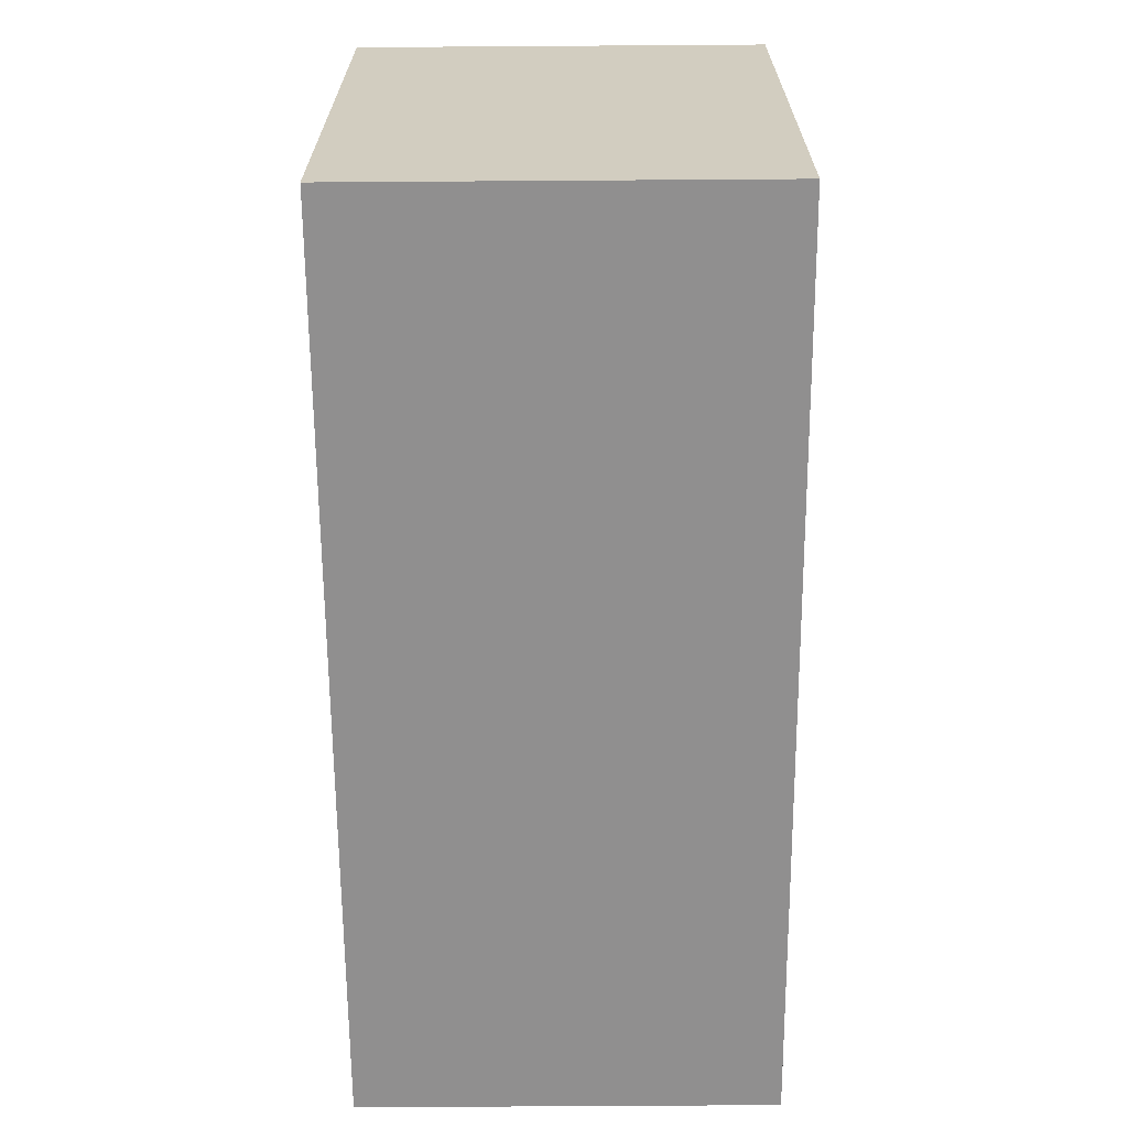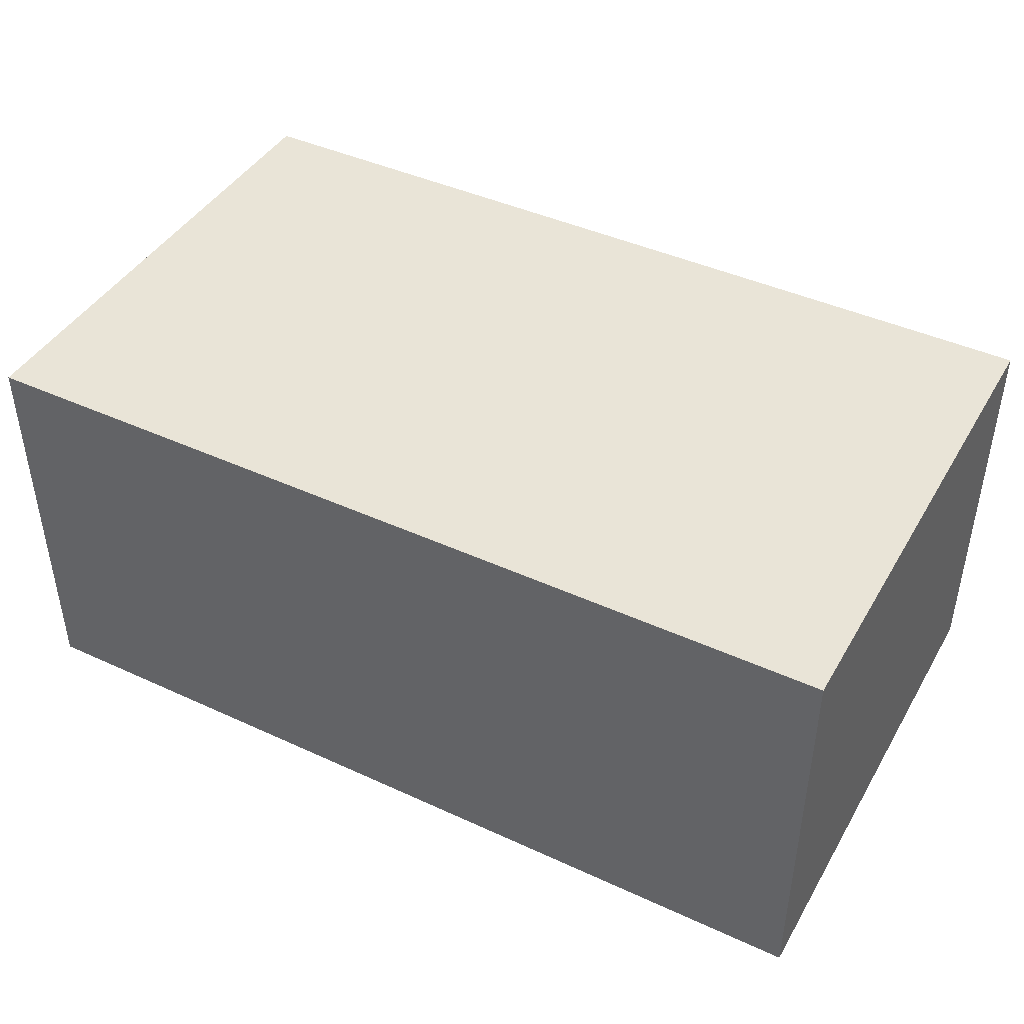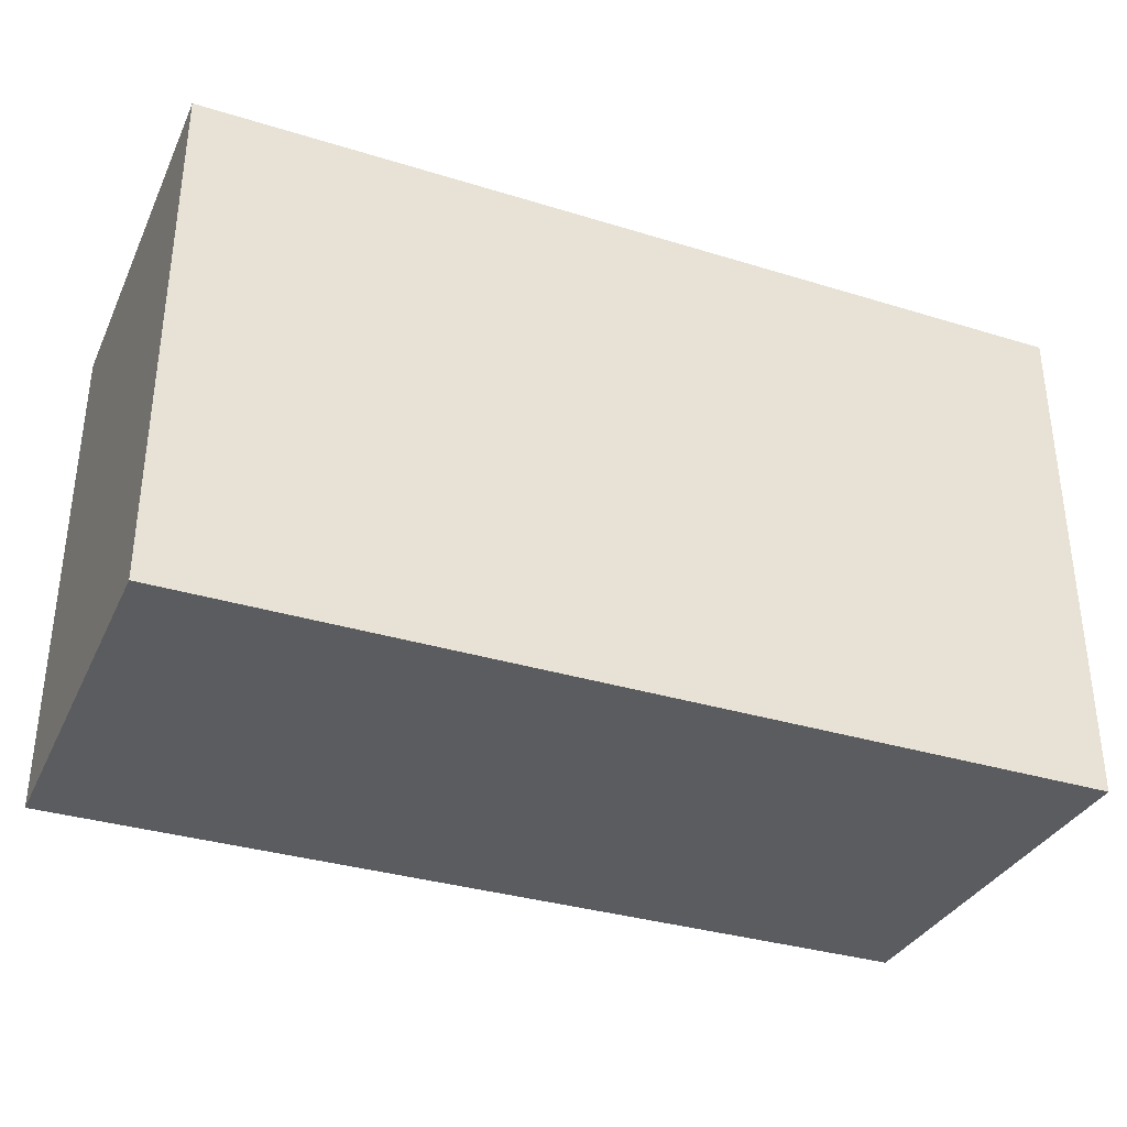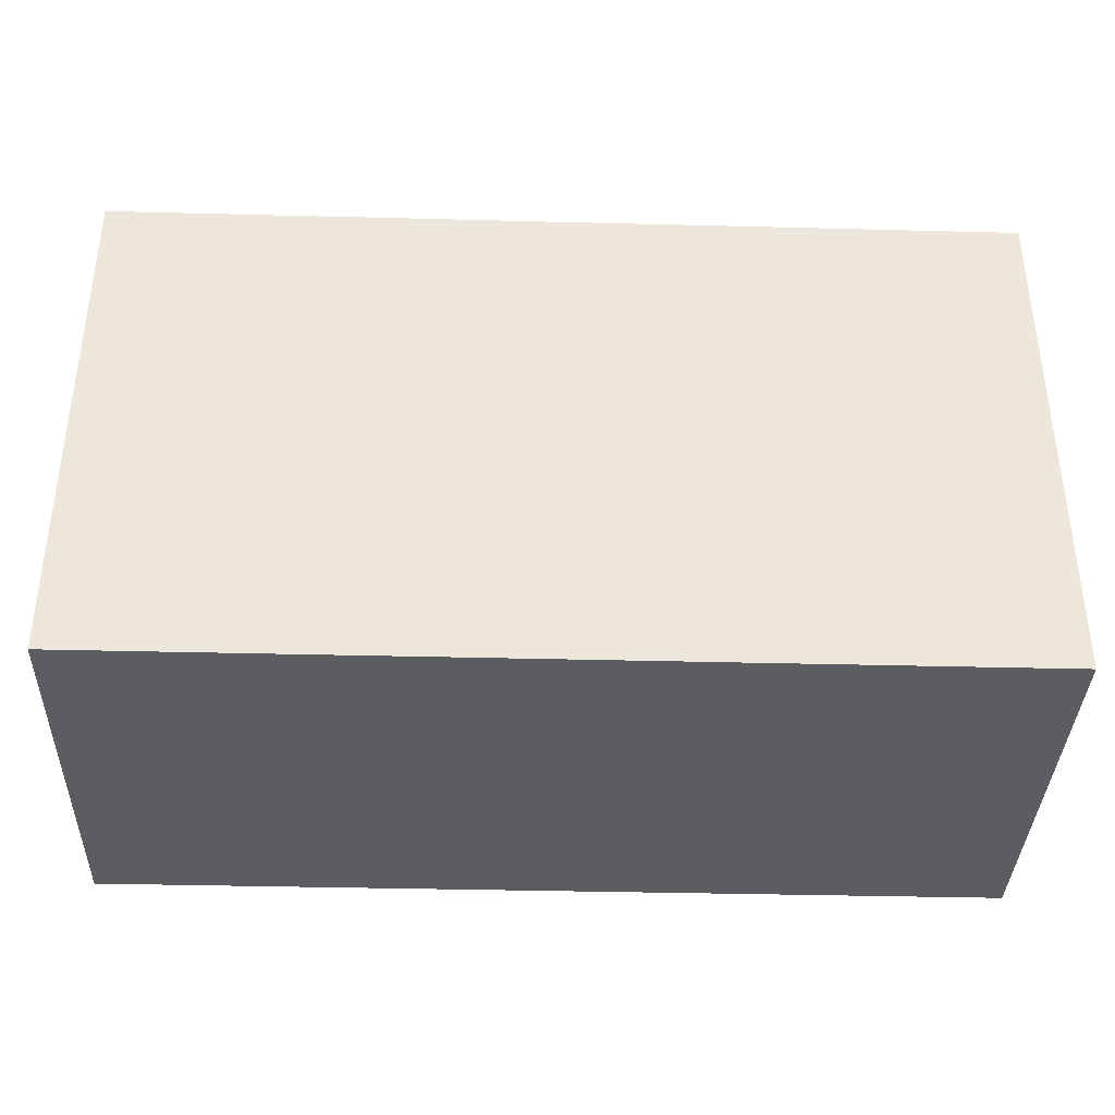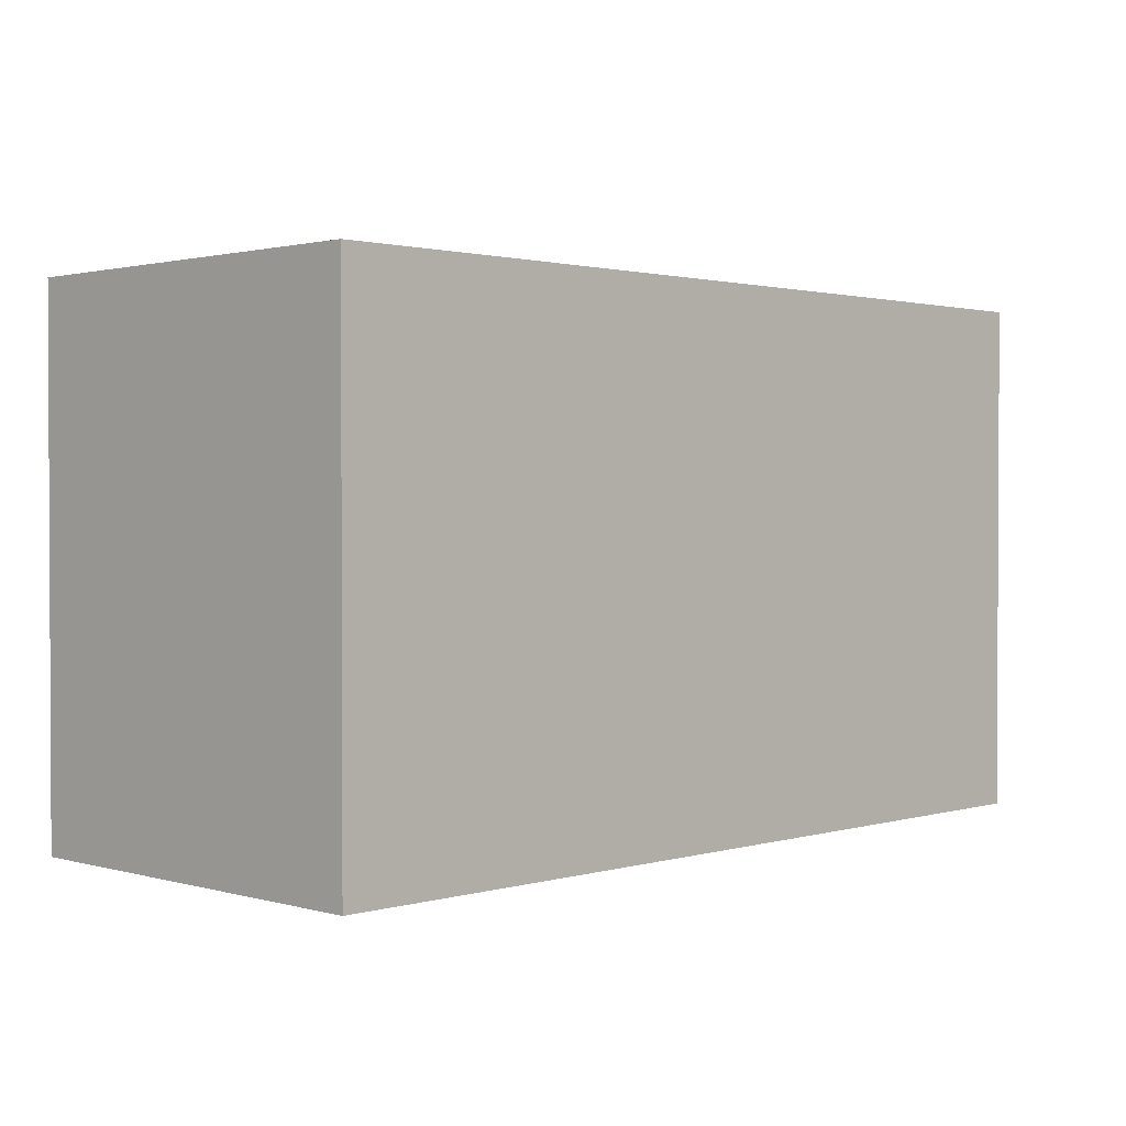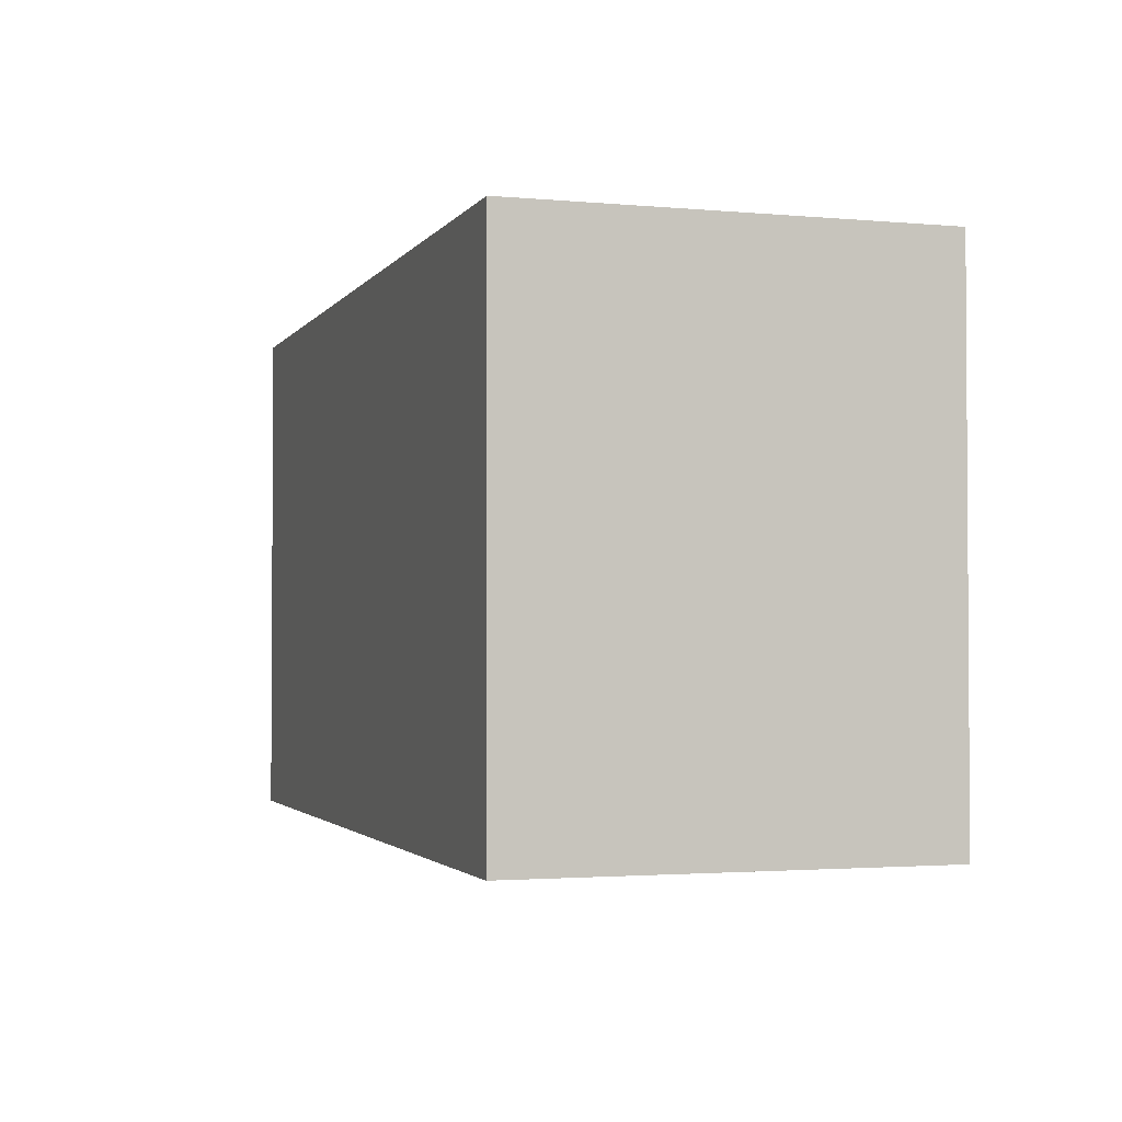
<metadata>
{"format":"obj","ext":"obj","renderer":"f3d","projection":"perspective","resolution":1024,"background":"white","views":[{"elev":-65.4,"azim":-89.6,"up":"+Z"},{"elev":43.3,"azim":28.5,"up":"+Y"},{"elev":-34.1,"azim":-22.6,"up":"+Z"},{"elev":-36.9,"azim":-1.9,"up":"+Z"},{"elev":1.5,"azim":134.5,"up":"+Z"},{"elev":-2.2,"azim":-107.8,"up":"+Z"}]}
</metadata>
<code>
o
v -17.3 0 -17.6
v -17.3 0 -25
v -17.3 5.8 -17.6
v -17.3 5.8 -25
v -4.5 0 -17.6
v -4.5 0 -25
v -4.5 5.8 -17.6
v -4.5 5.8 -25
v -17.3 0 -17.6
v -17.3 5.8 -17.6
v -4.5 0 -17.6
v -4.5 5.8 -17.6
v -17.3 0 -25
v -17.3 5.8 -25
v -4.5 0 -25
v -4.5 5.8 -25
v -17.3 0 -17.6
v -4.5 0 -17.6
v -17.3 0 -25
v -4.5 0 -25
v -17.3 5.8 -17.6
v -4.5 5.8 -17.6
v -17.3 5.8 -25
v -4.5 5.8 -25
f 3 2 1
f 4 2 3
f 5 6 7
f 7 6 8
f 11 10 9
f 12 10 11
f 13 14 15
f 15 14 16
f 19 18 17
f 20 18 19
f 21 22 23
f 23 22 24

</code>
